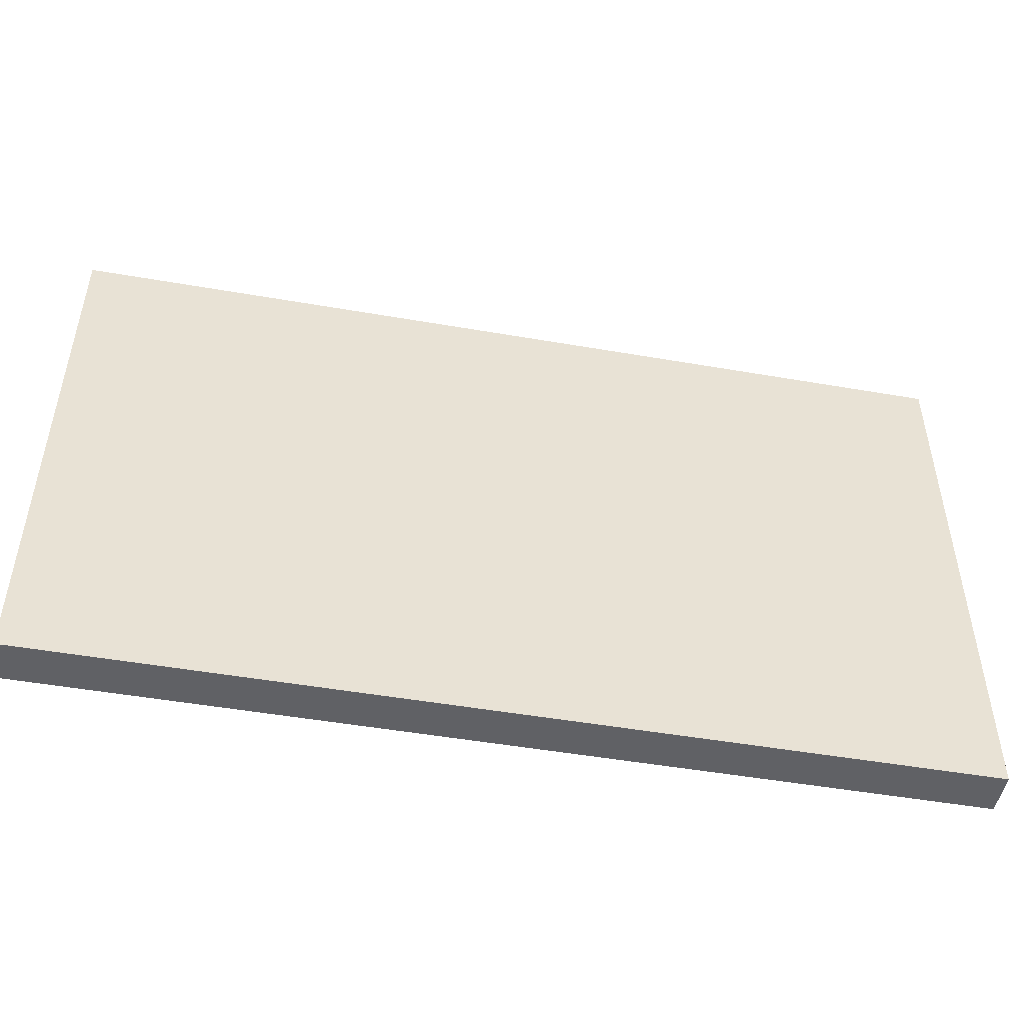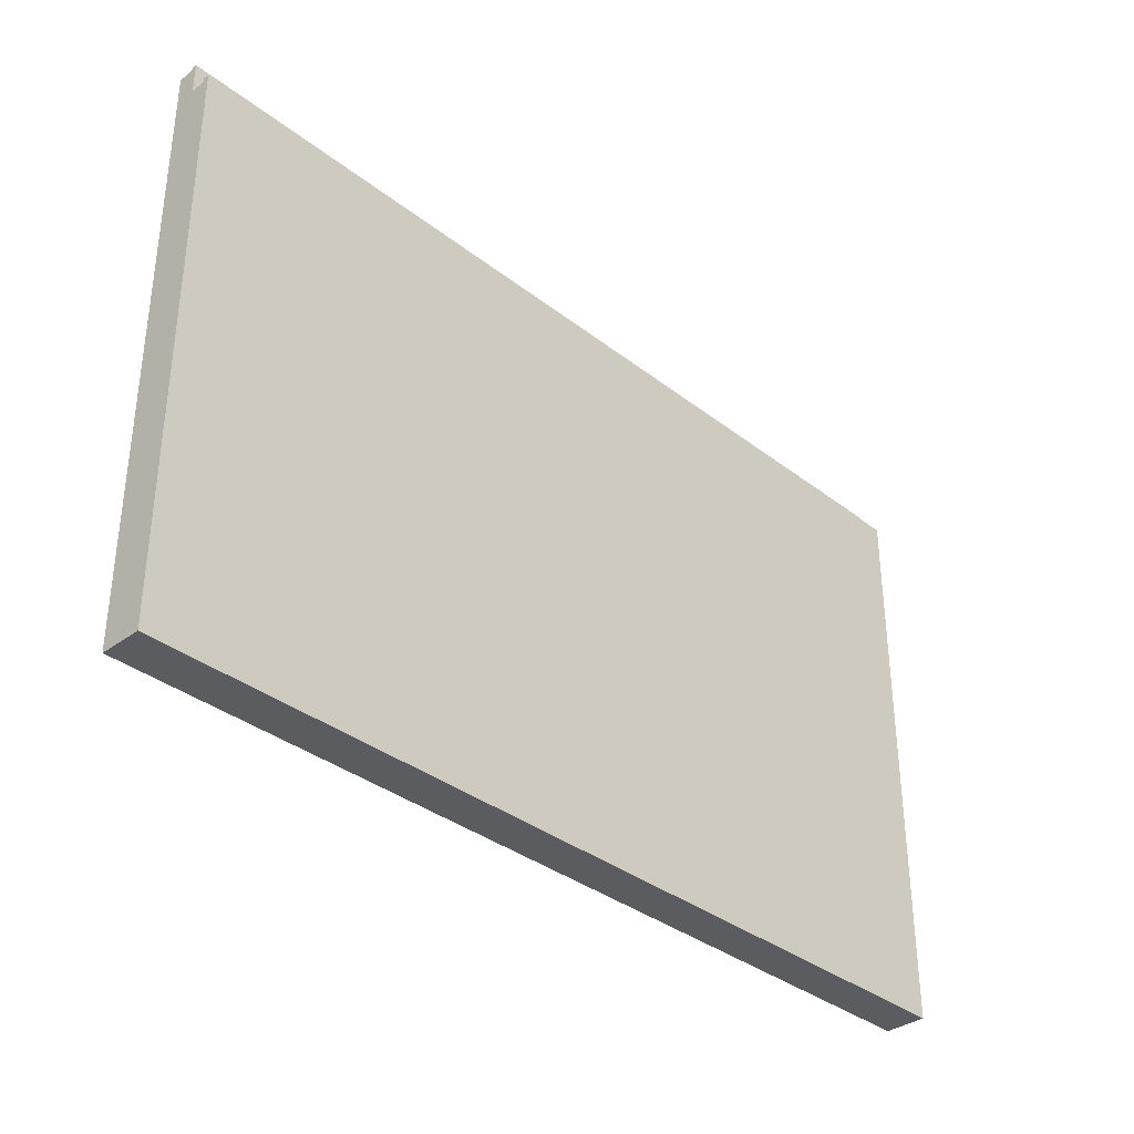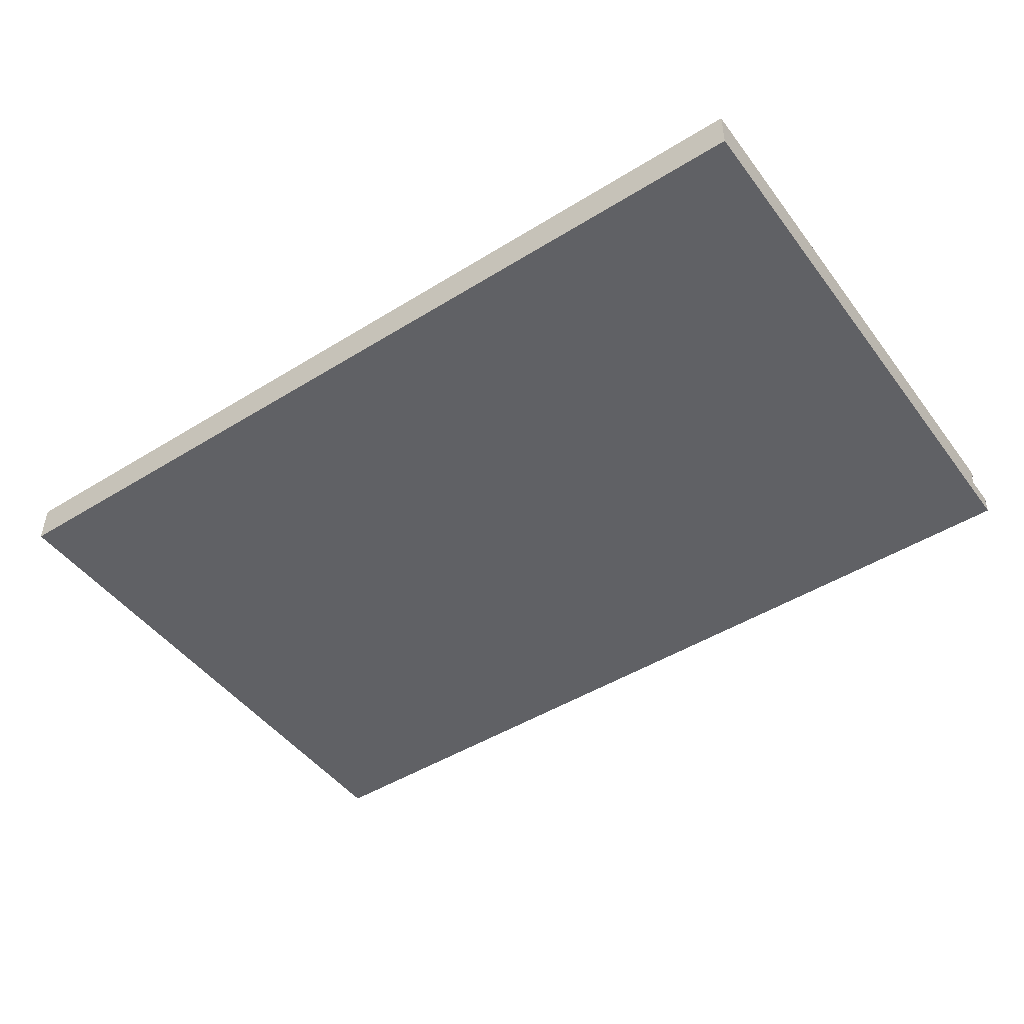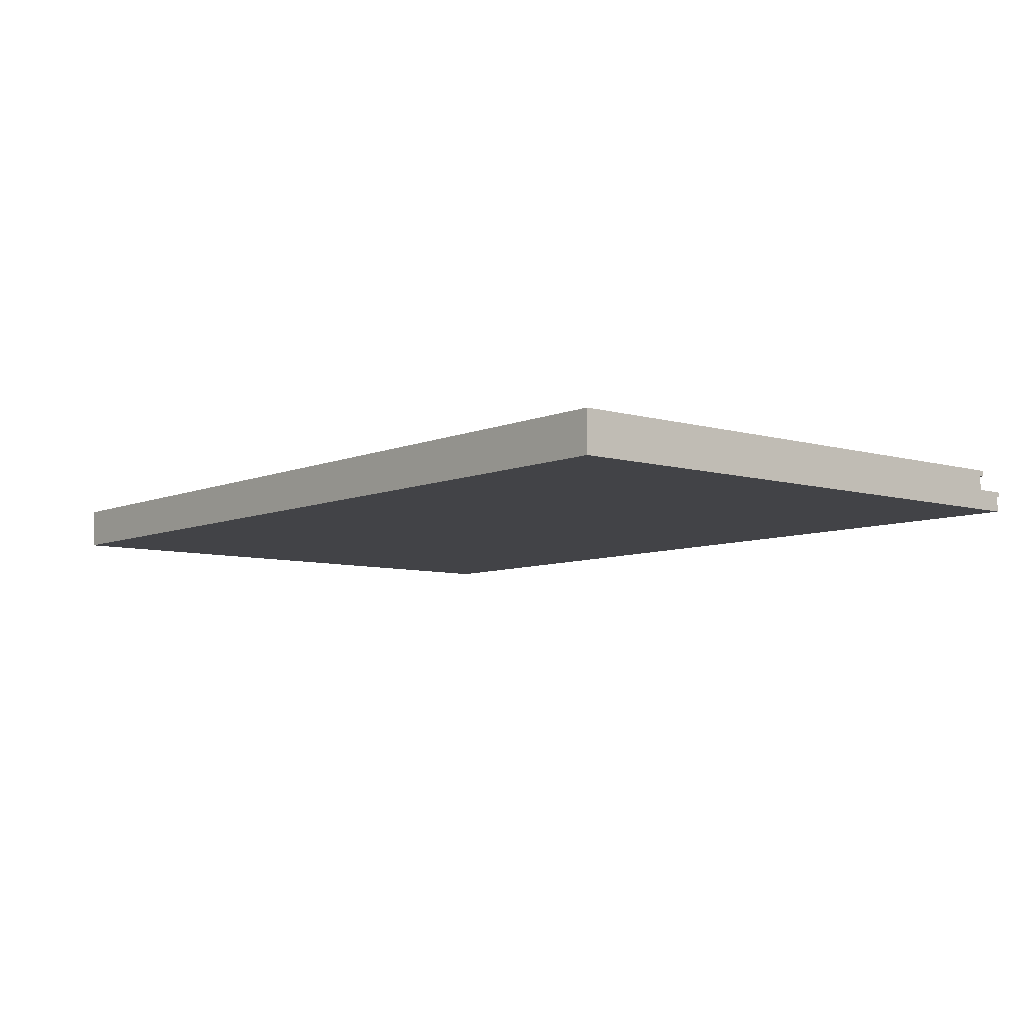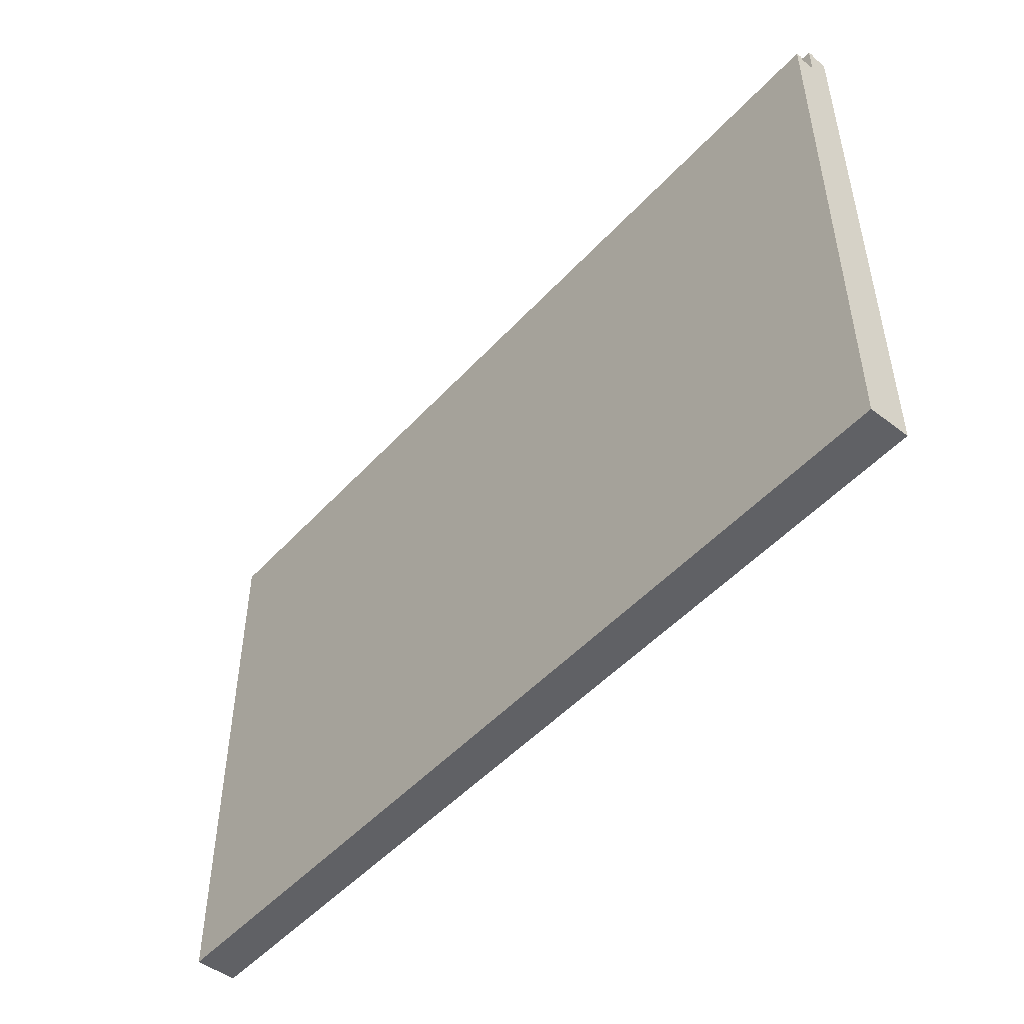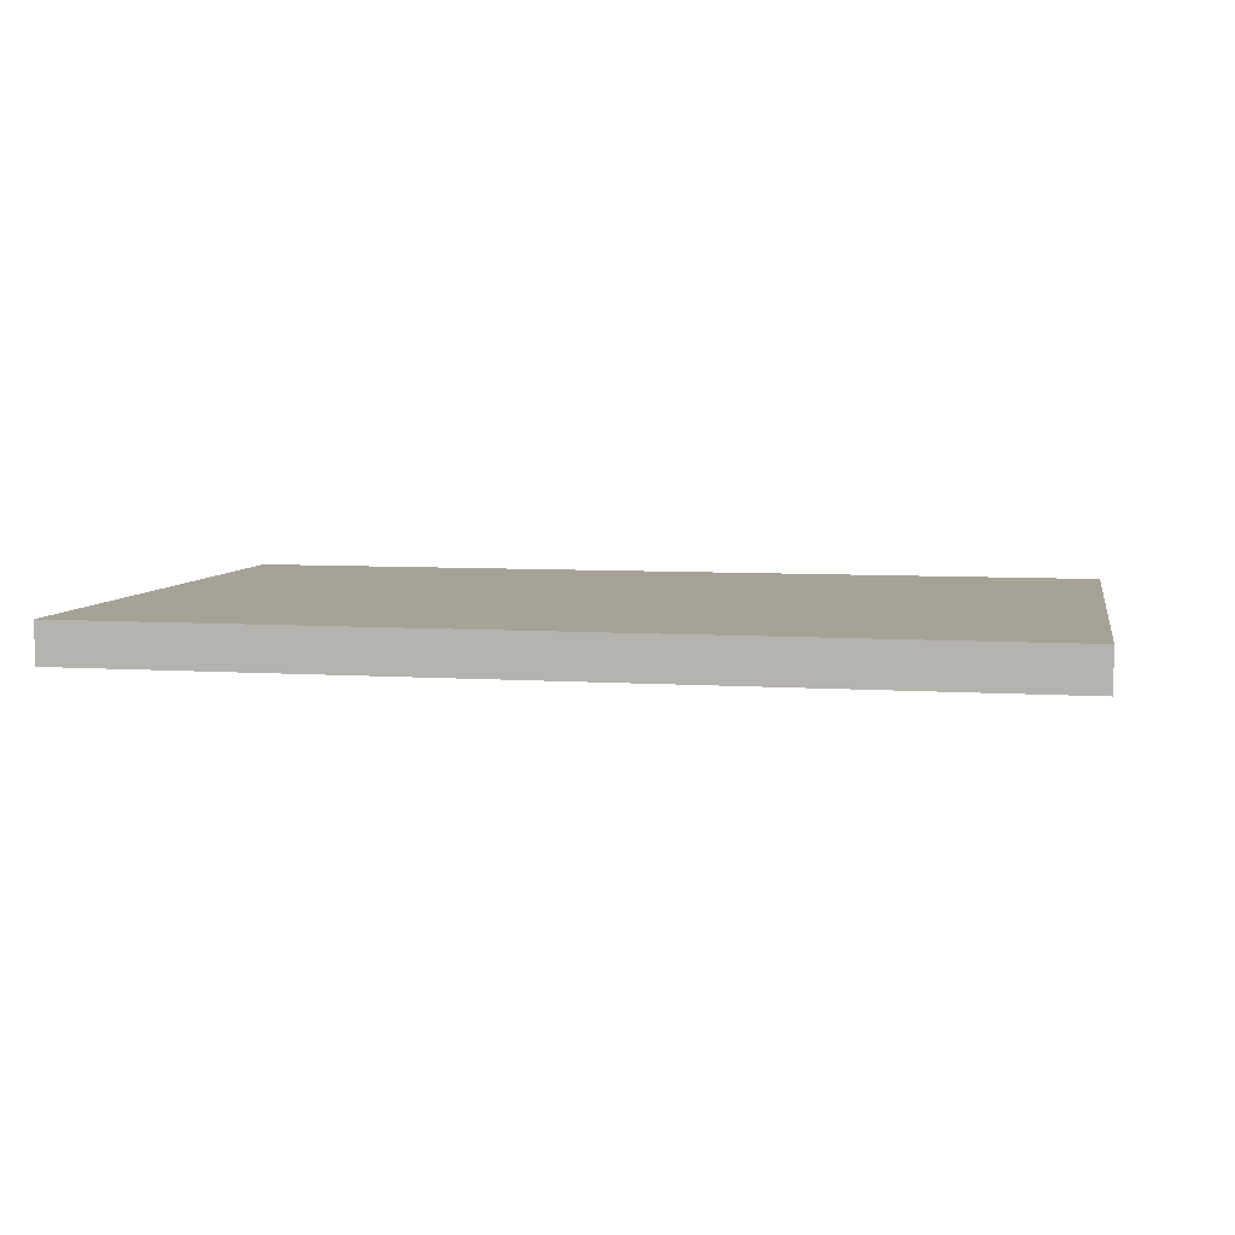
<metadata>
{"format":"obj","ext":"obj","renderer":"f3d","projection":"perspective","resolution":1024,"background":"white","views":[{"elev":-49.2,"azim":169.1,"up":"+Z"},{"elev":-35.2,"azim":134.2,"up":"+Z"},{"elev":-47.2,"azim":-145.0,"up":"+Y"},{"elev":-7.4,"azim":-129.8,"up":"+Y"},{"elev":-49.2,"azim":-130.3,"up":"+Z"},{"elev":6.3,"azim":-168.8,"up":"+Y"}]}
</metadata>
<code>
g default
v -330 -15 211.9
v 330 -15 211.9
v -330 0 211.9
v 330 0 211.9
v -330 -15 -214.1
v 330 -15 -214.1
v 330 -3.59 211.9
v -330 -3.59 211.9
v 330 -3.59 214.1
v -330 -3.59 214.1
v 330 0 214.1
v -330 0 214.1
v 330 2e-06 191.1
v -330 2e-06 191.1
v -330 -15 191.1
v 330 -15 191.1
v 330 15 191.1
v -330 15 191.1
v 330 15 -214.1
v -330 15 -214.1
v 330 10.74 191.1
v -330 10.74 191.1
v 330 10.74 194.4
v -330 10.74 194.4
v 330 15 194.4
v -330 15 194.4
g pCube1 group62
f 1 2 7 8
f 3 4 13 14
f 6 5 20 19
f 15 16 2 1
f 7 2 16 13 4
f 14 15 1 8 3
f 10 9 11 12
f 8 7 9 10
f 7 4 11 9
f 4 3 12 11
f 3 8 10 12
f 18 17 19 20
f 5 15 14 22 18 20
f 5 6 16 15
f 14 13 21 22
f 21 13 16 6 19 17
f 24 23 25 26
f 22 21 23 24
f 21 17 25 23
f 17 18 26 25
f 18 22 24 26

</code>
